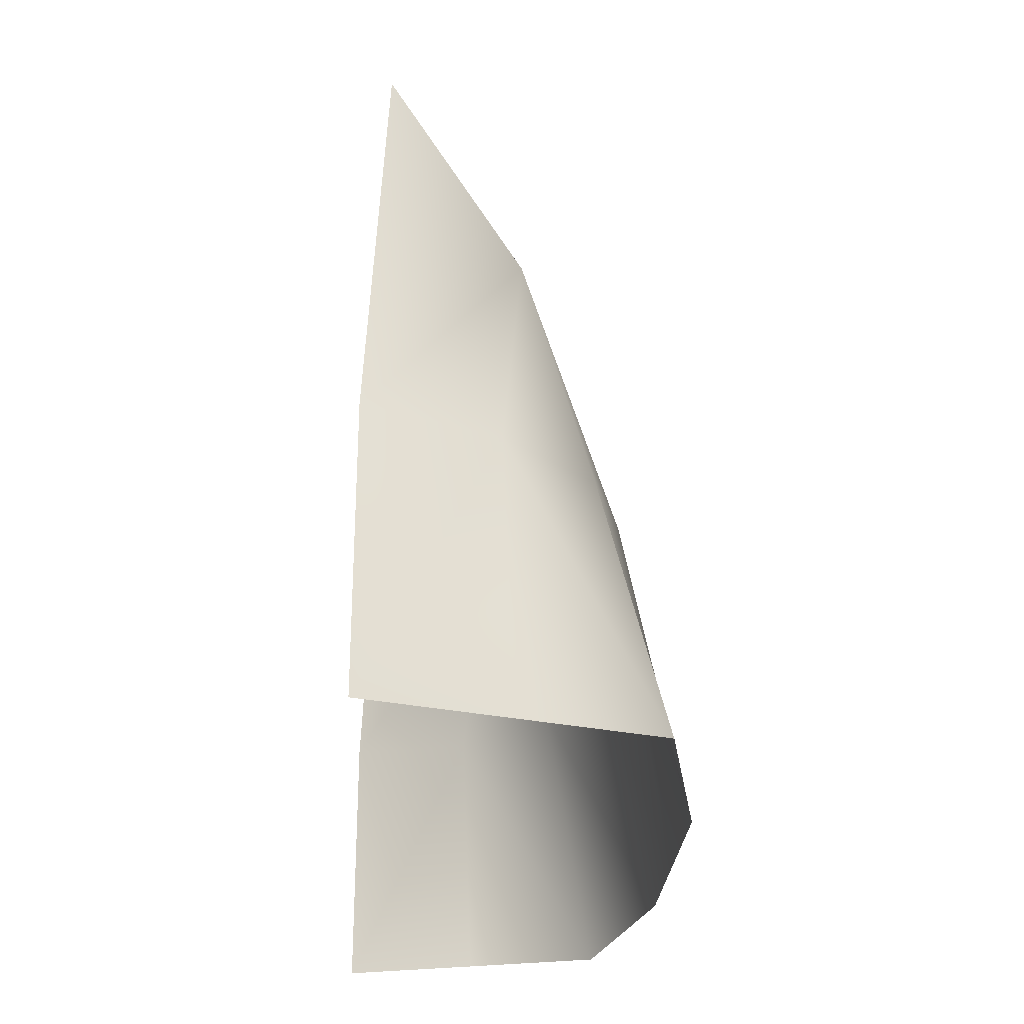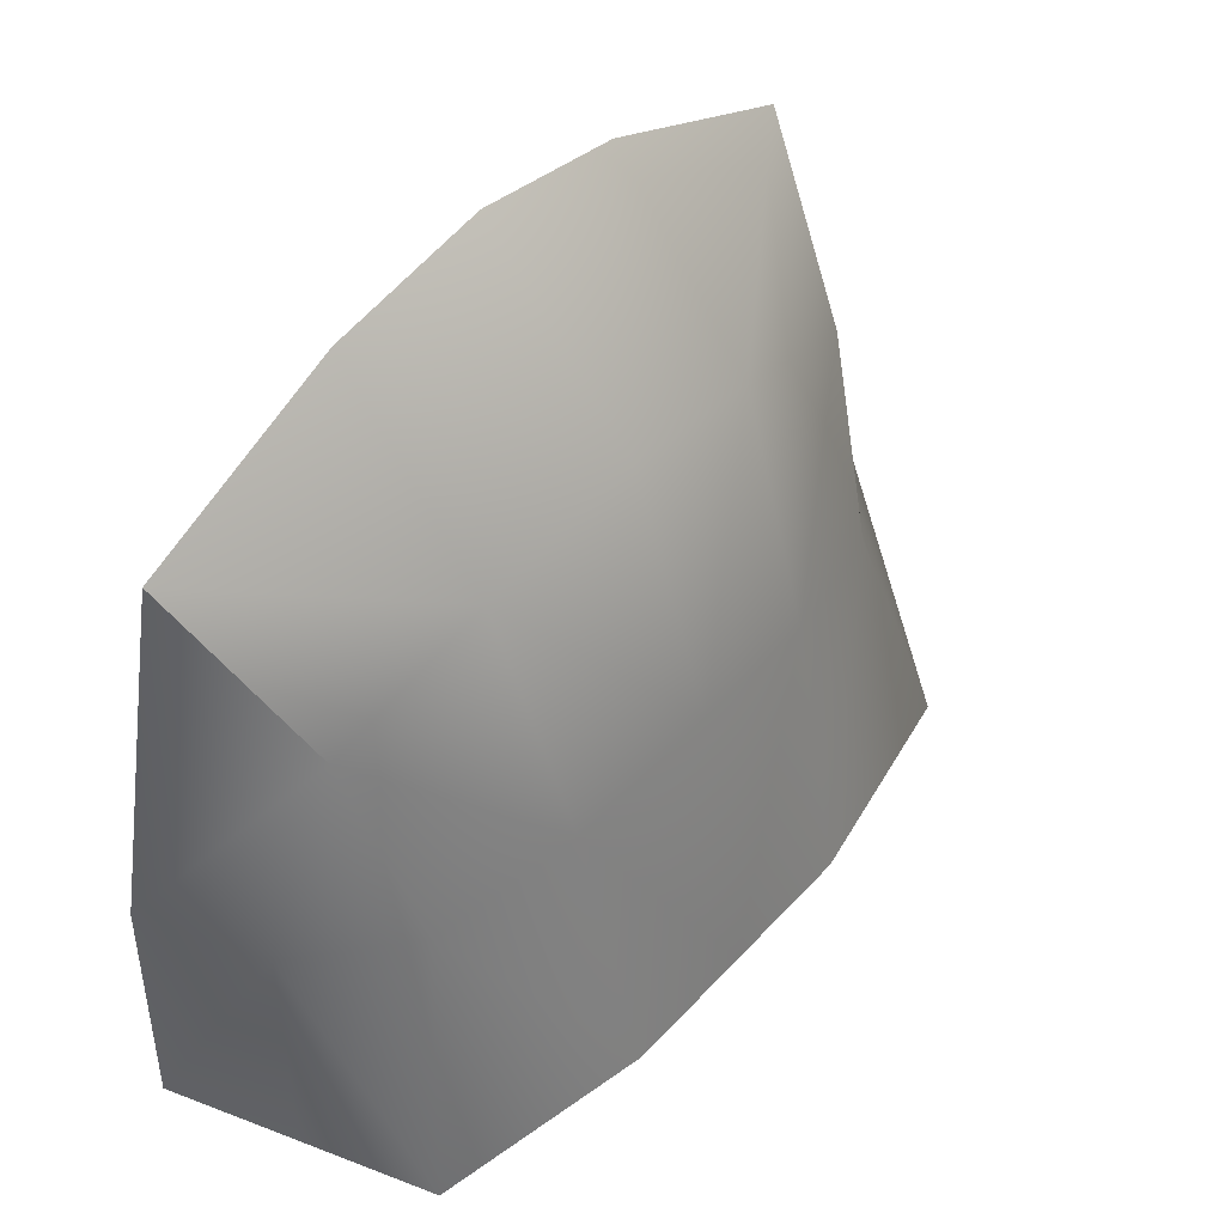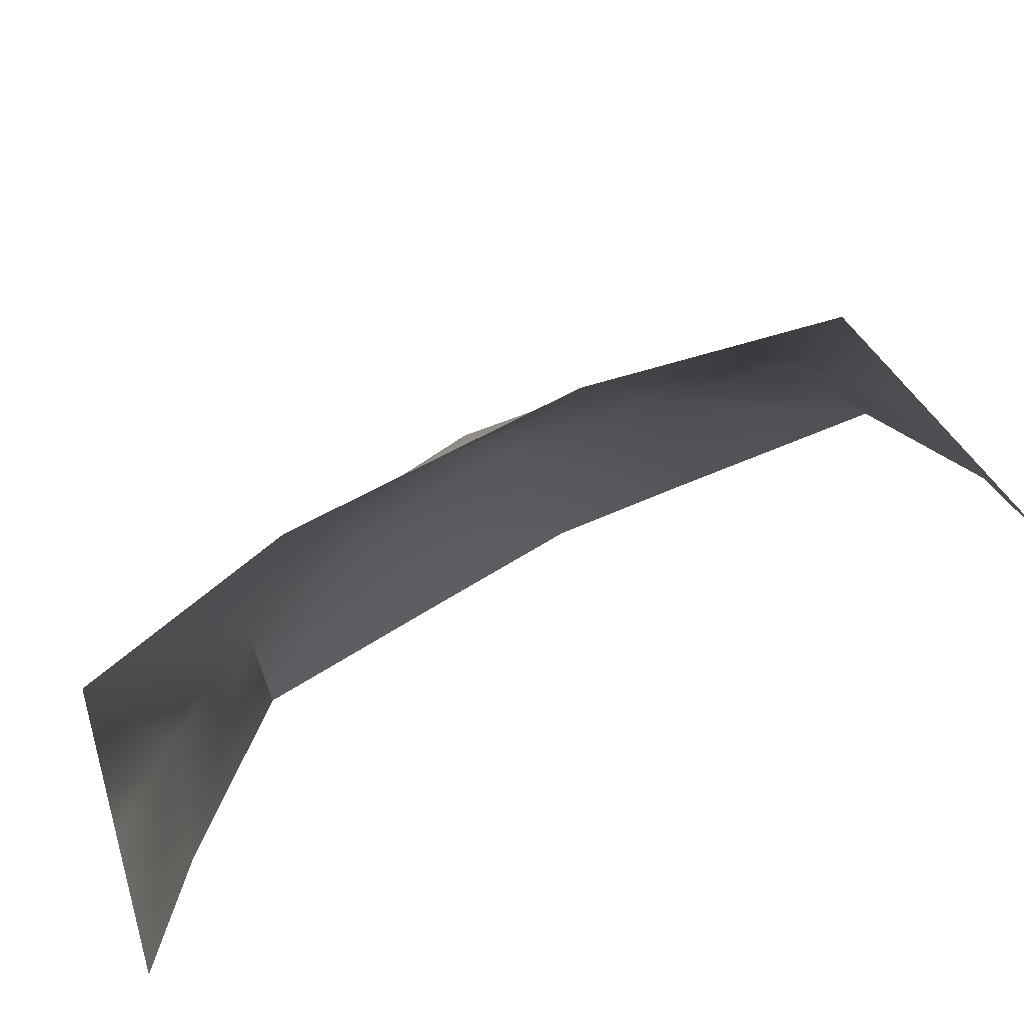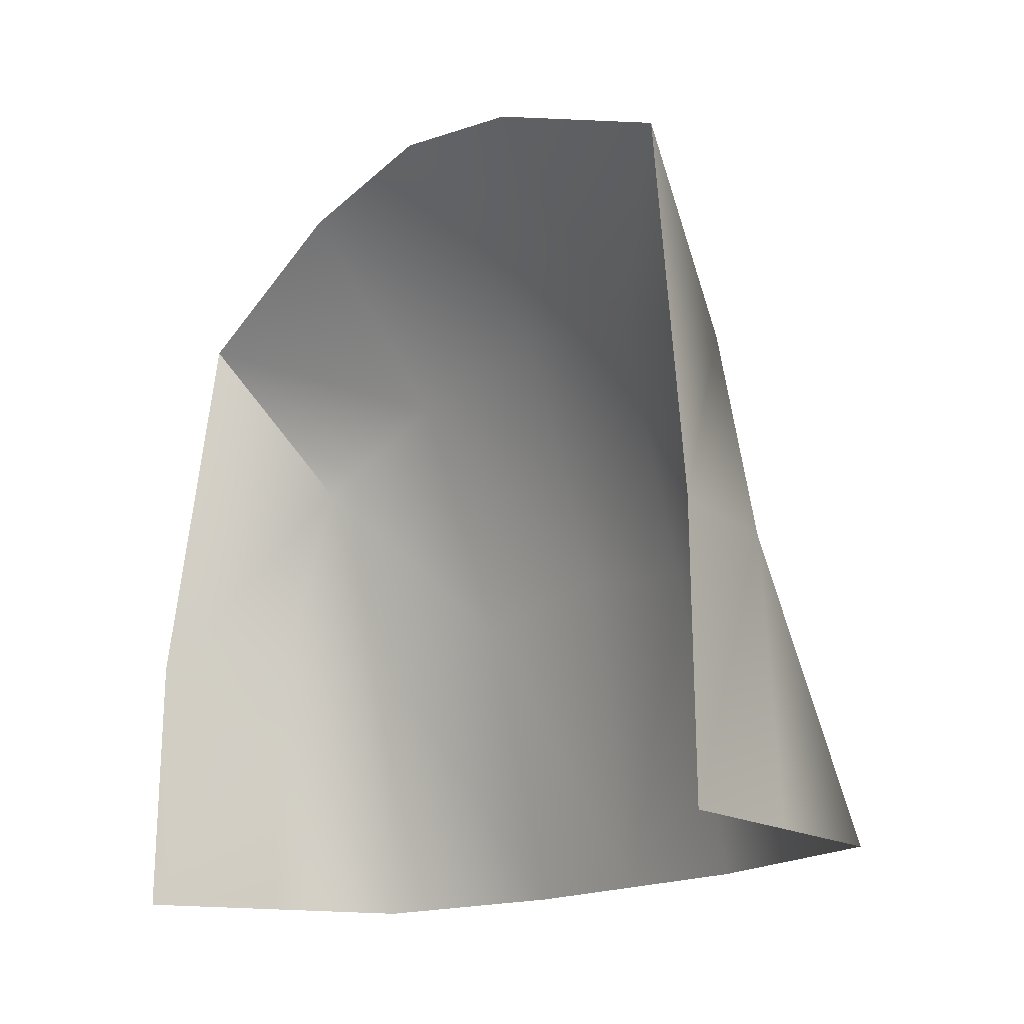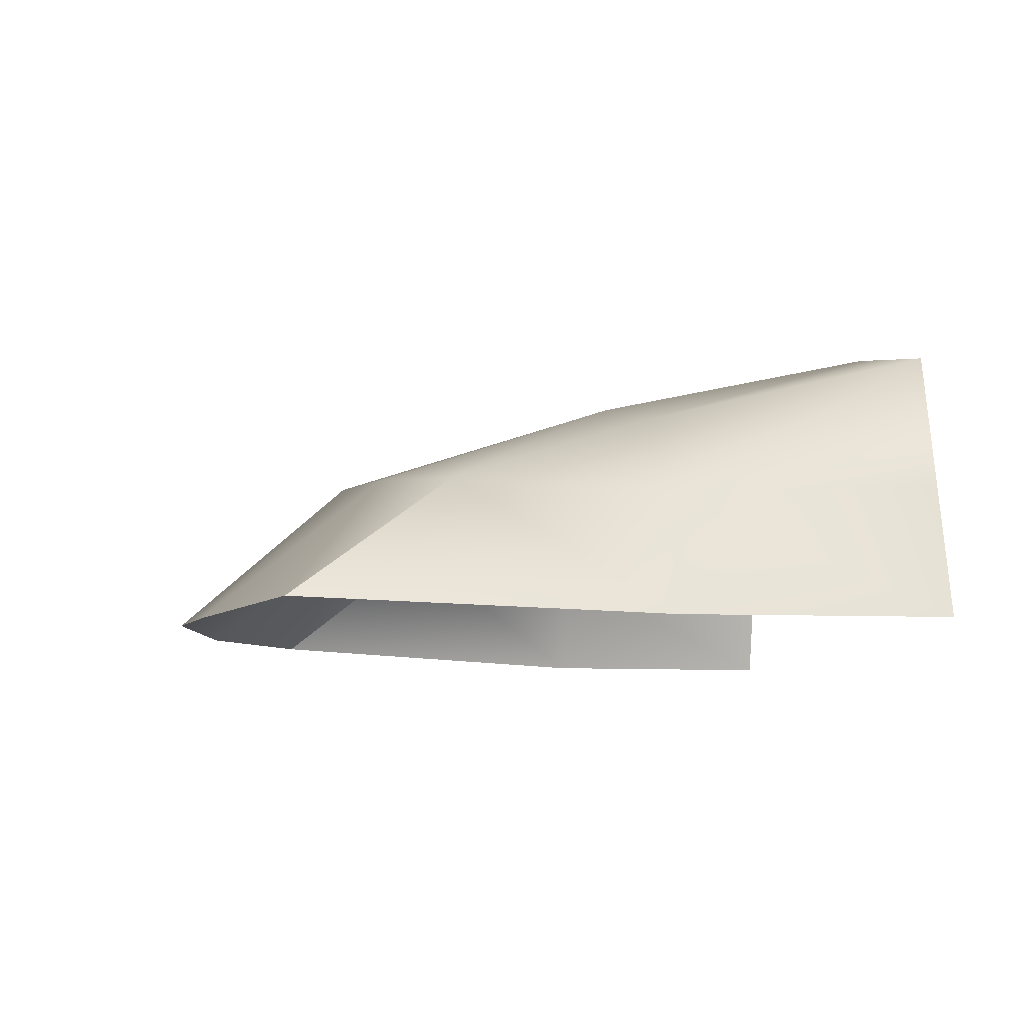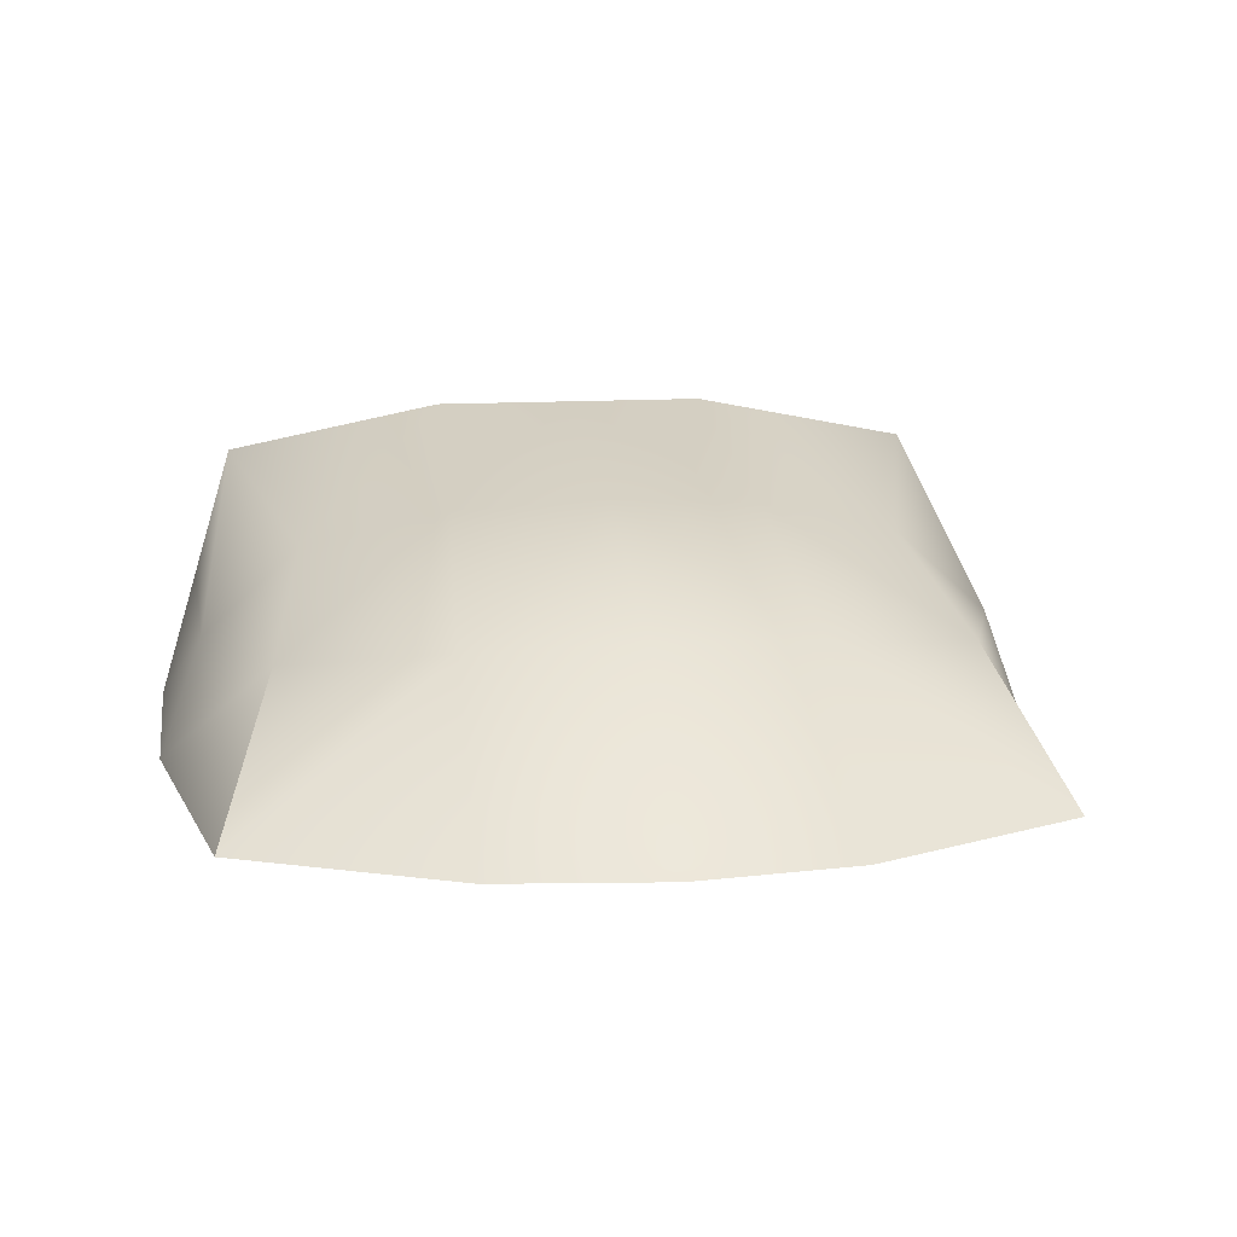
<metadata>
{"format":"obj","ext":"obj","renderer":"f3d","projection":"perspective","resolution":1024,"background":"white","views":[{"elev":-25.2,"azim":86.5,"up":"+Z"},{"elev":47.8,"azim":130.1,"up":"+Z"},{"elev":-75.9,"azim":-153.3,"up":"+Z"},{"elev":-15.9,"azim":52.6,"up":"+Z"},{"elev":-7.7,"azim":84.3,"up":"+Y"},{"elev":13.3,"azim":-8.3,"up":"+Y"}]}
</metadata>
<code>
o Glass_Cube.002
v 0.1286 0.009462 0.2266
v 0.1269 0.00978 0.3019
v 0.04109 0.09866 0.2266
v 0.1056 0.08586 0.2266
v 0.1171 0.04766 0.2266
v 0.08589 0.07034 0.3024
v 0.04424 0.08058 0.3091
v 0.1141 0.04471 0.3005
v 0.1099 0.01535 0.4072
v 0.09432 0.05082 0.3608
v 0.04789 0.05689 0.3791
v 0.04773 0.01411 0.4326
v -0.1286 0.009462 0.2266
v -0.1269 0.00978 0.3019
v -0.04109 0.09866 0.2266
v -0.1056 0.08586 0.2266
v -0.1171 0.04766 0.2266
v -0.08589 0.07034 0.3024
v -0.04424 0.08058 0.3091
v -0.1141 0.04471 0.3005
v -0.1099 0.01535 0.4072
v -0.09432 0.05082 0.3608
v -0.04789 0.05689 0.3791
v -0.04773 0.01411 0.4326
v 0 0.09866 0.2266
v 0 0.0842 0.317
v 0 0.01536 0.4417
v 0 0.06059 0.39
f 1 8 2
f 3 6 4
f 4 8 5
f 25 7 3
f 8 6 10
f 10 7 11
f 9 11 12
f 12 28 27
f 11 26 28
f 2 10 9
f 13 20 17
f 15 18 19
f 16 20 18
f 25 19 26
f 20 22 18
f 22 19 18
f 21 23 22
f 24 28 23
f 23 26 19
f 14 22 20
f 1 5 8
f 3 7 6
f 4 6 8
f 25 26 7
f 10 6 7
f 9 10 11
f 12 11 28
f 11 7 26
f 2 8 10
f 13 14 20
f 15 16 18
f 16 17 20
f 25 15 19
f 22 23 19
f 21 24 23
f 24 27 28
f 23 28 26
f 14 21 22

</code>
